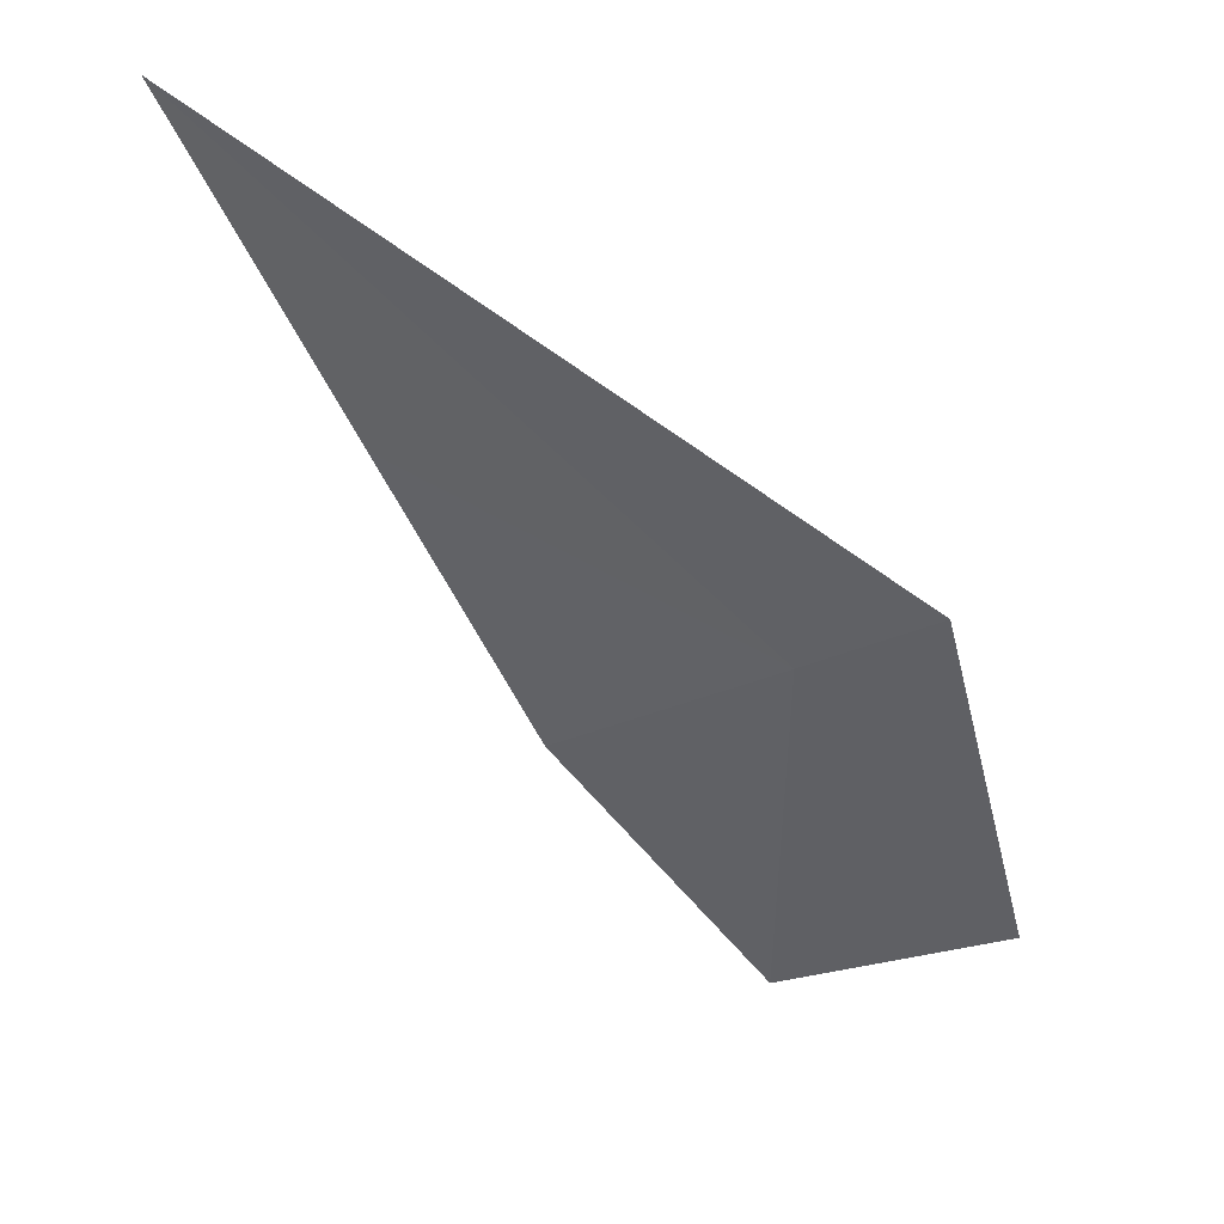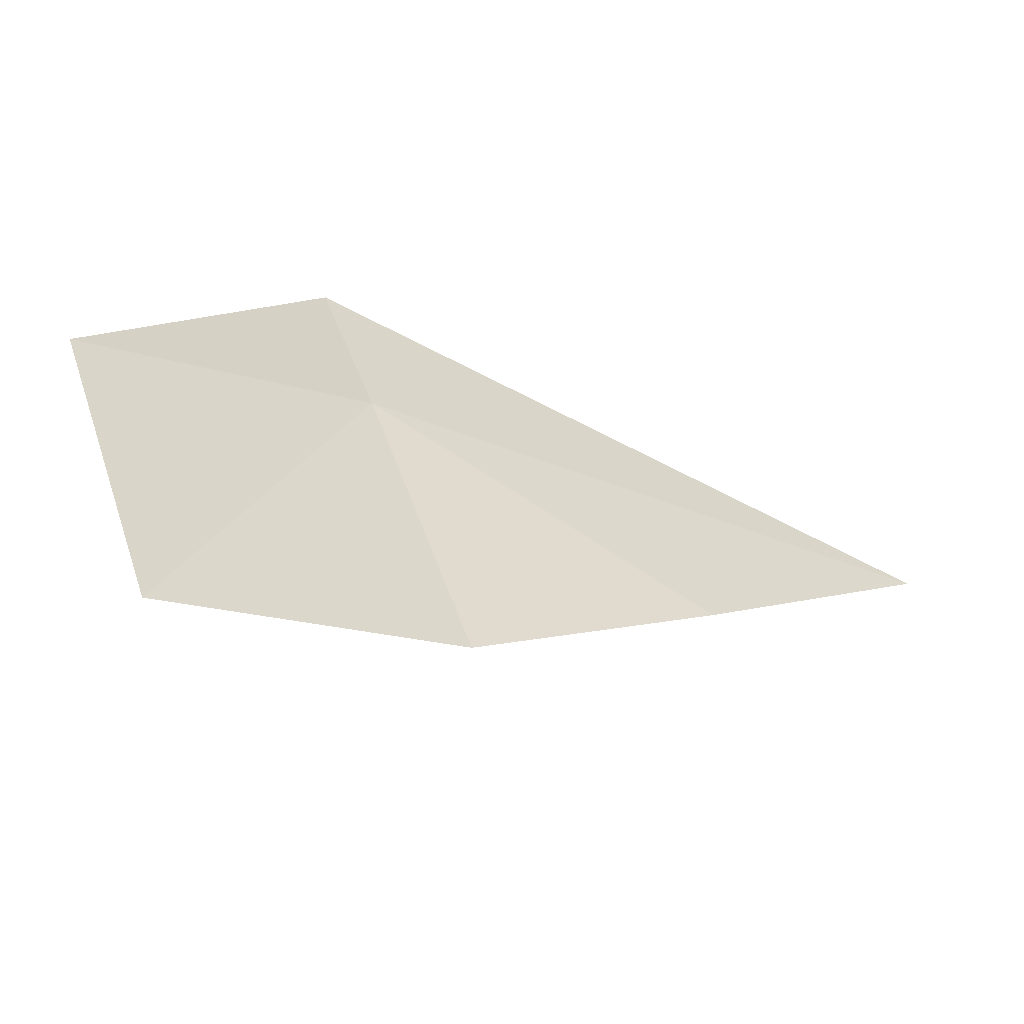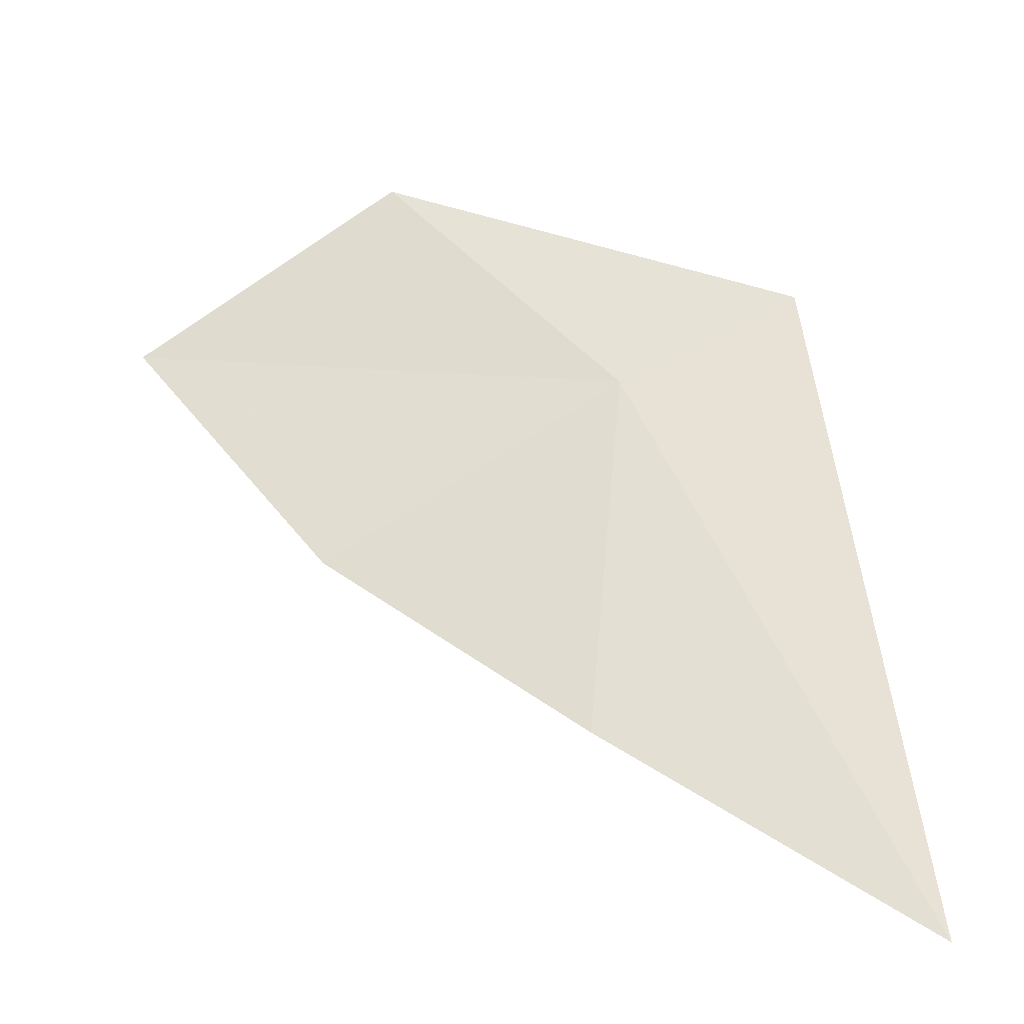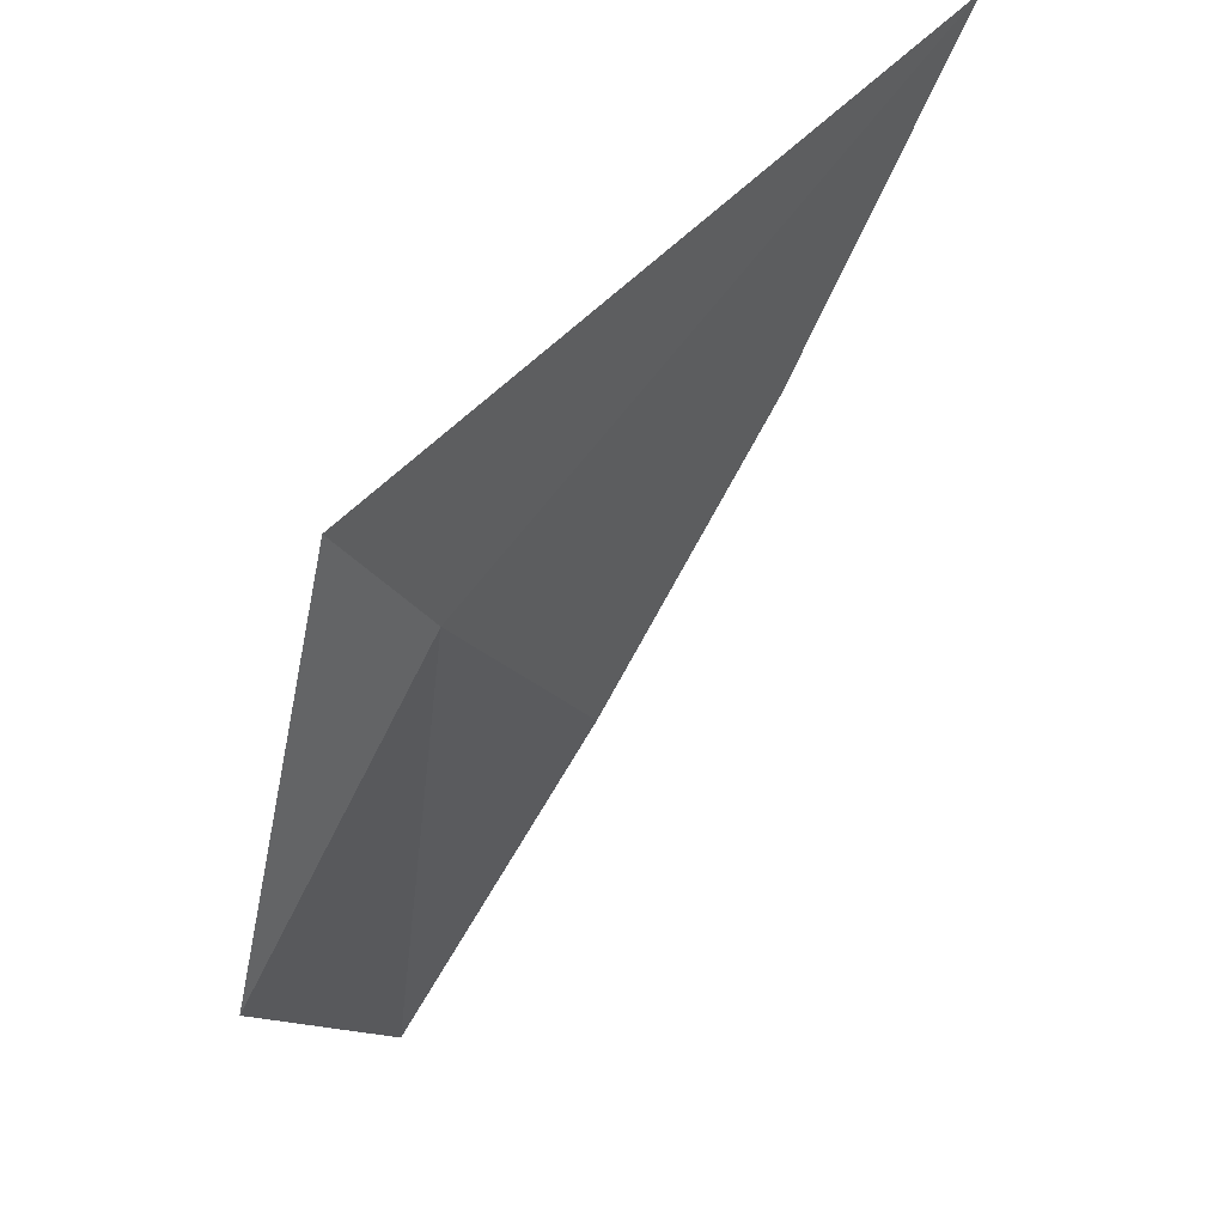
<metadata>
{"format":"obj","ext":"obj","renderer":"f3d","projection":"perspective","resolution":1024,"background":"white","views":[{"elev":60.0,"azim":-119.8,"up":"+Y"},{"elev":18.2,"azim":11.9,"up":"+Z"},{"elev":25.0,"azim":98.9,"up":"+Z"},{"elev":41.0,"azim":-14.5,"up":"+Y"}]}
</metadata>
<code>
v 8.272 10.37 49.24
v 10.21 10.47 48.08
v 11.22 12.31 47.7
v 7.738 11.31 49.61
v 9.19 8.841 48.43
v 7.968 7.485 49.1
v 7.127 8.842 49.93
f 1 2 3
f 1 3 4
f 1 6 5
f 1 7 6
f 1 5 2
f 1 4 7

</code>
